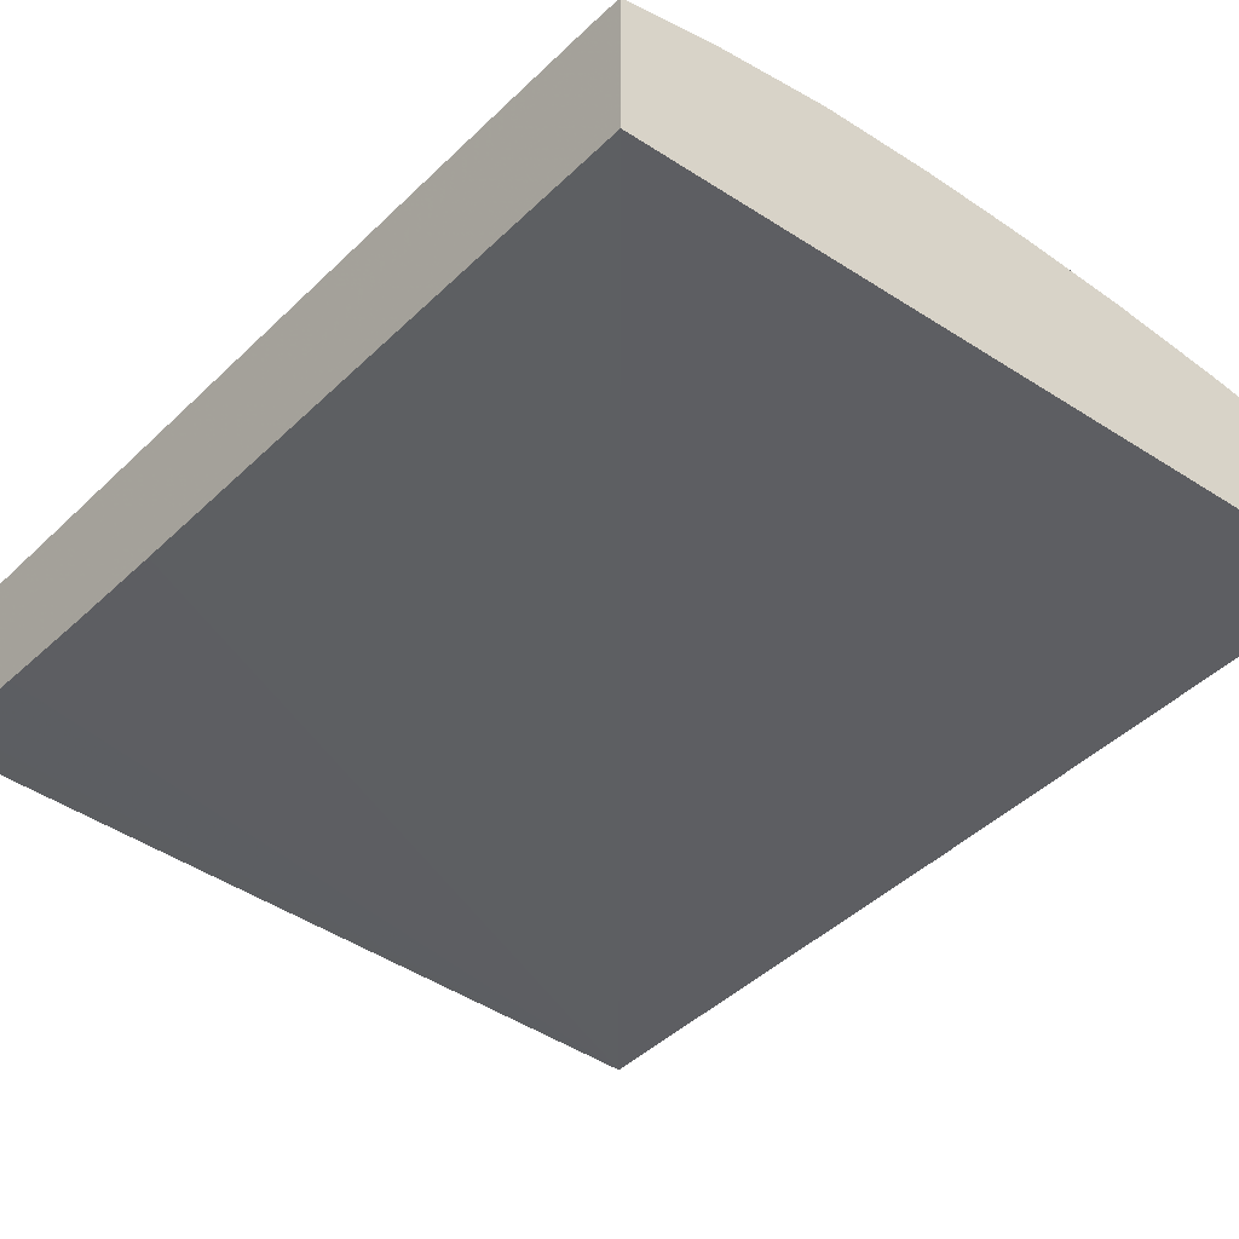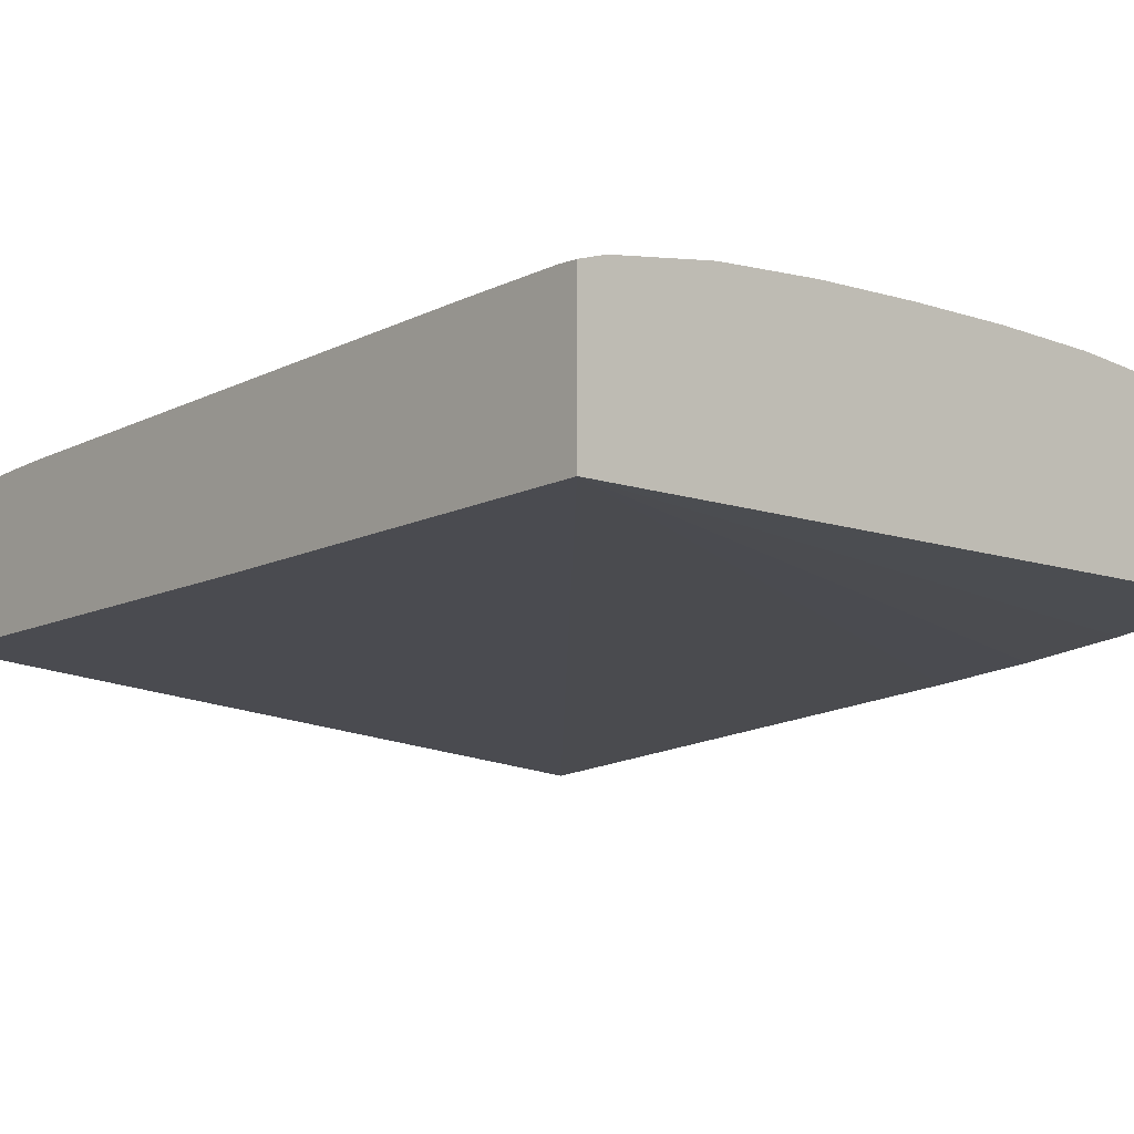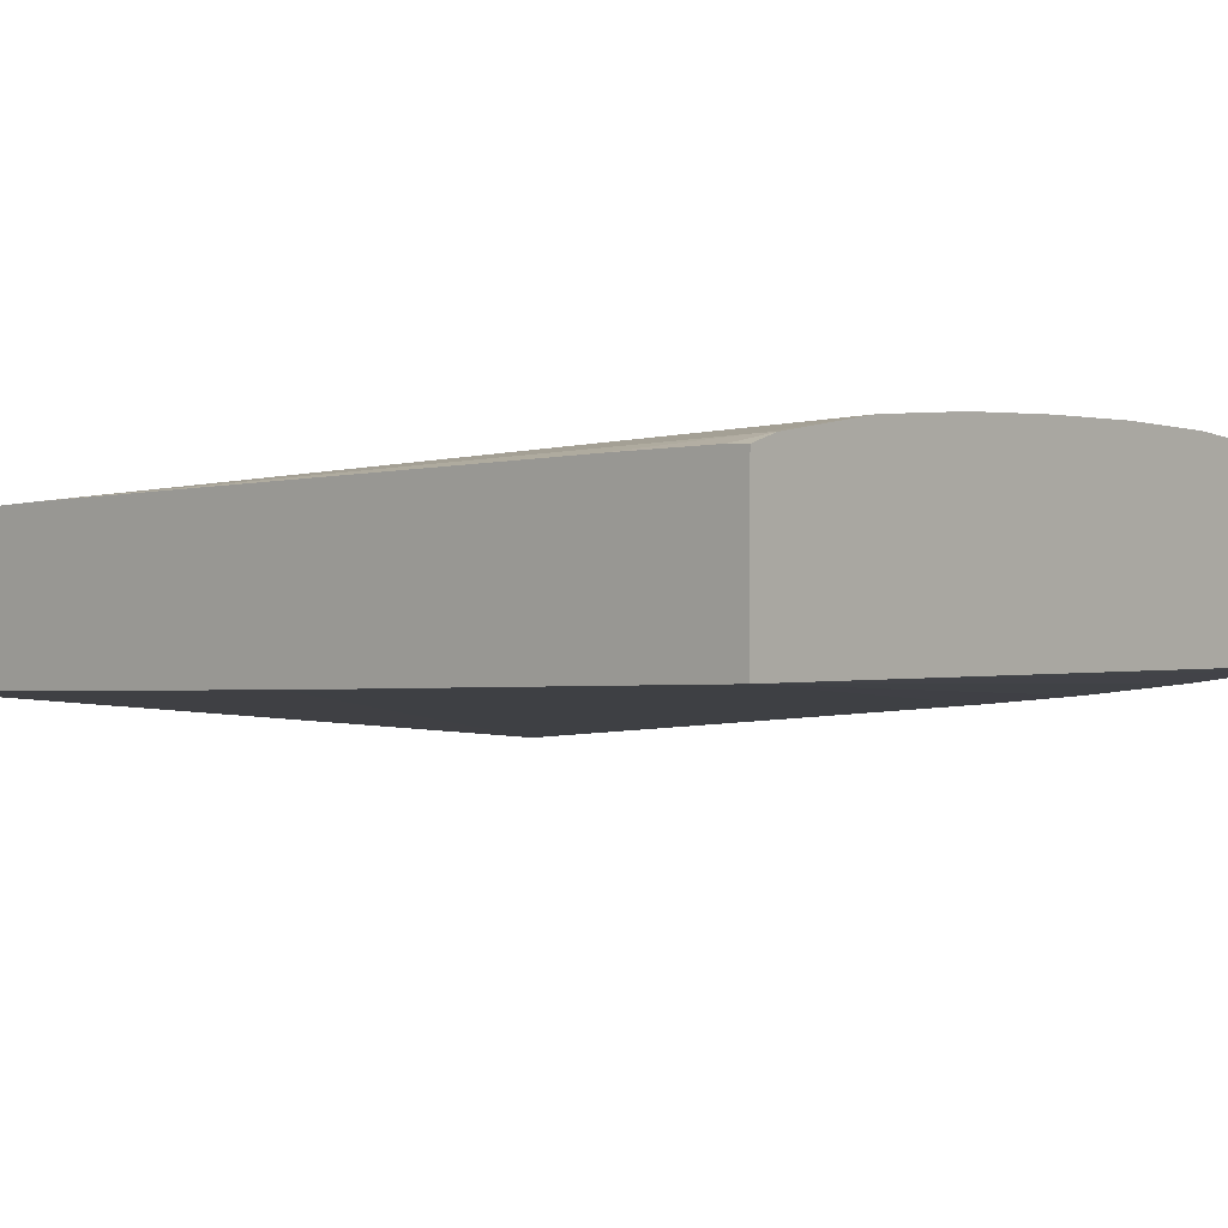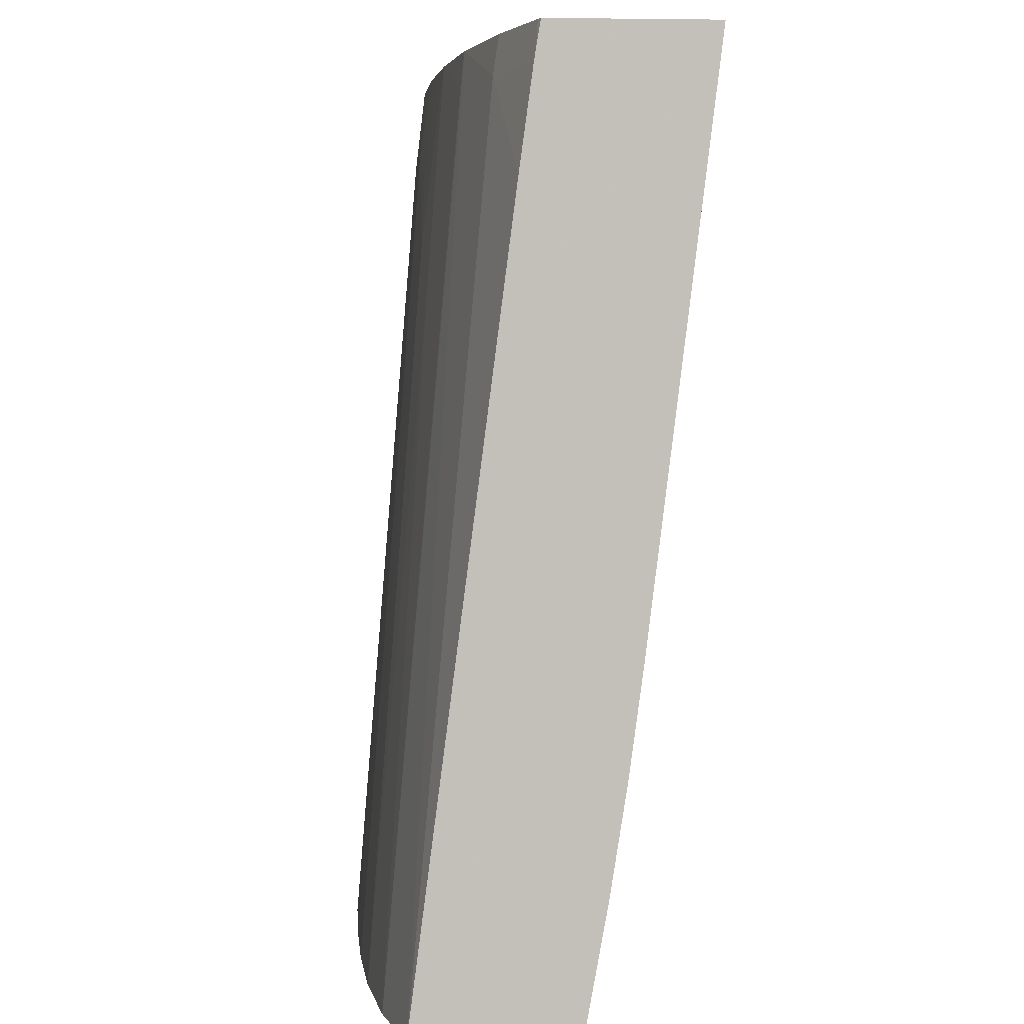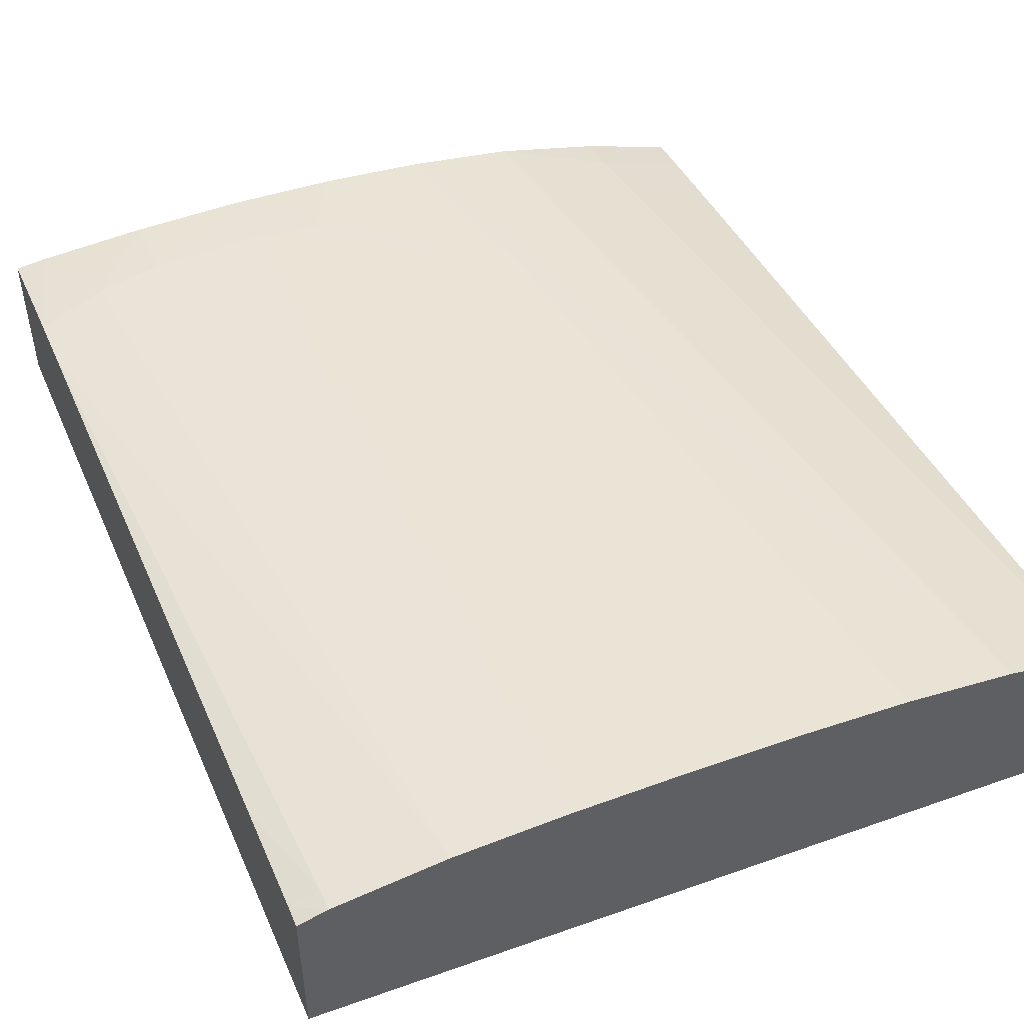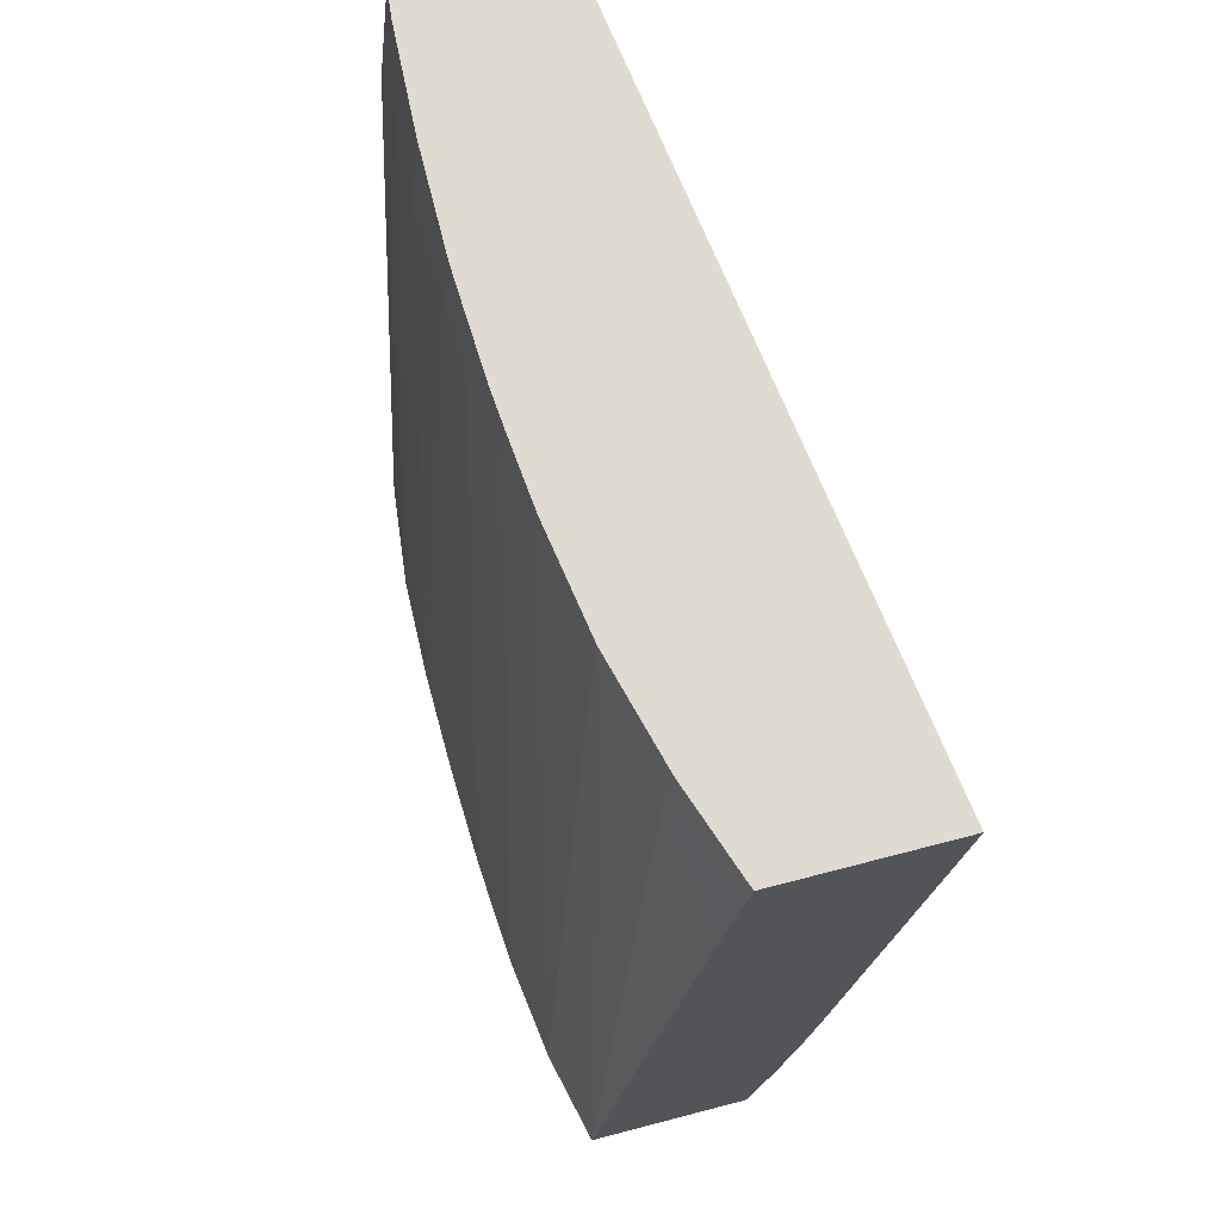
<metadata>
{"format":"obj","ext":"obj","renderer":"f3d","projection":"perspective","resolution":1024,"background":"white","views":[{"elev":-47.0,"azim":140.1,"up":"+Z"},{"elev":-7.0,"azim":-40.5,"up":"+Z"},{"elev":3.4,"azim":-48.2,"up":"+Z"},{"elev":3.1,"azim":86.5,"up":"+Y"},{"elev":49.2,"azim":-22.7,"up":"+Z"},{"elev":70.2,"azim":75.4,"up":"+Y"}]}
</metadata>
<code>
v -0.06756 0.05248 0.06372
v -0.05932 0.05616 0.06279
v -0.05932 0.05501 0.06295
v -0.05932 0.05401 0.0631
v -0.05932 0.05385 0.06313
v -0.05932 0.05286 0.06331
v -0.05932 0.05248 0.06338
v -0.06756 0.05248 0.06538
v -0.06756 0.05732 0.0634
v -0.05932 0.06236 0.06203
v -0.05932 0.05248 0.06511
v -0.06725 0.05248 0.06546
v -0.06756 0.0527 0.06538
v -0.06756 0.06236 0.0631
v -0.05932 0.06236 0.0638
v -0.05935 0.05248 0.06511
v -0.05932 0.06087 0.06402
v -0.06032 0.06194 0.06421
v -0.06148 0.06236 0.06445
v -0.0661 0.05248 0.0656
v -0.06725 0.0527 0.06545
v -0.06756 0.05385 0.06531
v -0.06756 0.06236 0.06469
v -0.05939 0.06236 0.06383
v -0.05932 0.06206 0.06385
v -0.06032 0.05248 0.06534
v -0.05932 0.06194 0.06387
v -0.06032 0.06236 0.06415
v -0.06263 0.06236 0.06462
v -0.06148 0.06194 0.06449
v -0.06494 0.05248 0.06563
v -0.0661 0.06158 0.06487
v -0.06681 0.06145 0.06486
v -0.06756 0.06062 0.06487
v -0.06723 0.06236 0.06472
v -0.06756 0.06121 0.06482
v -0.06148 0.05248 0.06549
v -0.06223 0.05995 0.06482
v -0.06336 0.06236 0.0647
v -0.063 0.06043 0.06487
v -0.06379 0.05248 0.06561
v -0.06494 0.06162 0.06487
v -0.06494 0.06236 0.06478
v -0.0661 0.06236 0.06478
v -0.06756 0.06118 0.06483
v -0.06756 0.06115 0.06483
v -0.06263 0.05248 0.06557
v -0.06419 0.0615 0.06486
v -0.0638 0.06236 0.06473
v -0.06343 0.0612 0.06482
v -0.06474 0.06236 0.06478
f 1 2 3
f 1 3 4
f 1 4 5
f 1 5 6
f 1 6 7
f 1 7 11
f 1 11 16
f 1 16 26
f 1 26 37
f 1 37 47
f 1 47 41
f 1 41 31
f 1 31 20
f 1 20 12
f 1 12 8
f 1 8 13
f 1 13 22
f 1 22 34
f 1 34 46
f 1 46 45
f 1 45 36
f 1 36 23
f 1 23 14
f 1 14 9
f 1 9 10
f 1 10 2
f 2 10 15
f 2 15 25
f 2 25 27
f 2 27 17
f 2 17 11
f 2 11 7
f 2 7 6
f 2 6 5
f 2 5 4
f 2 4 3
f 8 12 13
f 9 14 10
f 10 14 23
f 10 23 35
f 10 35 44
f 10 44 43
f 10 43 51
f 10 51 49
f 10 49 39
f 10 39 29
f 10 29 19
f 10 19 28
f 10 28 24
f 10 24 15
f 11 17 18
f 11 18 19
f 11 19 16
f 12 20 21
f 12 21 13
f 13 21 22
f 15 24 25
f 16 19 26
f 17 27 18
f 18 27 28
f 18 28 19
f 19 29 30
f 19 30 26
f 20 31 32
f 20 32 33
f 20 33 34
f 20 34 21
f 21 34 22
f 23 36 35
f 24 28 27
f 24 27 25
f 26 30 29
f 26 29 38
f 26 38 37
f 29 39 40
f 29 40 38
f 31 41 42
f 31 42 32
f 32 42 43
f 32 43 44
f 32 44 33
f 33 44 35
f 33 35 45
f 33 45 46
f 33 46 34
f 35 36 45
f 37 38 40
f 37 40 48
f 37 48 47
f 39 49 48
f 39 48 50
f 39 50 40
f 40 50 48
f 41 47 48
f 41 48 42
f 42 48 43
f 43 48 51
f 48 49 51

</code>
